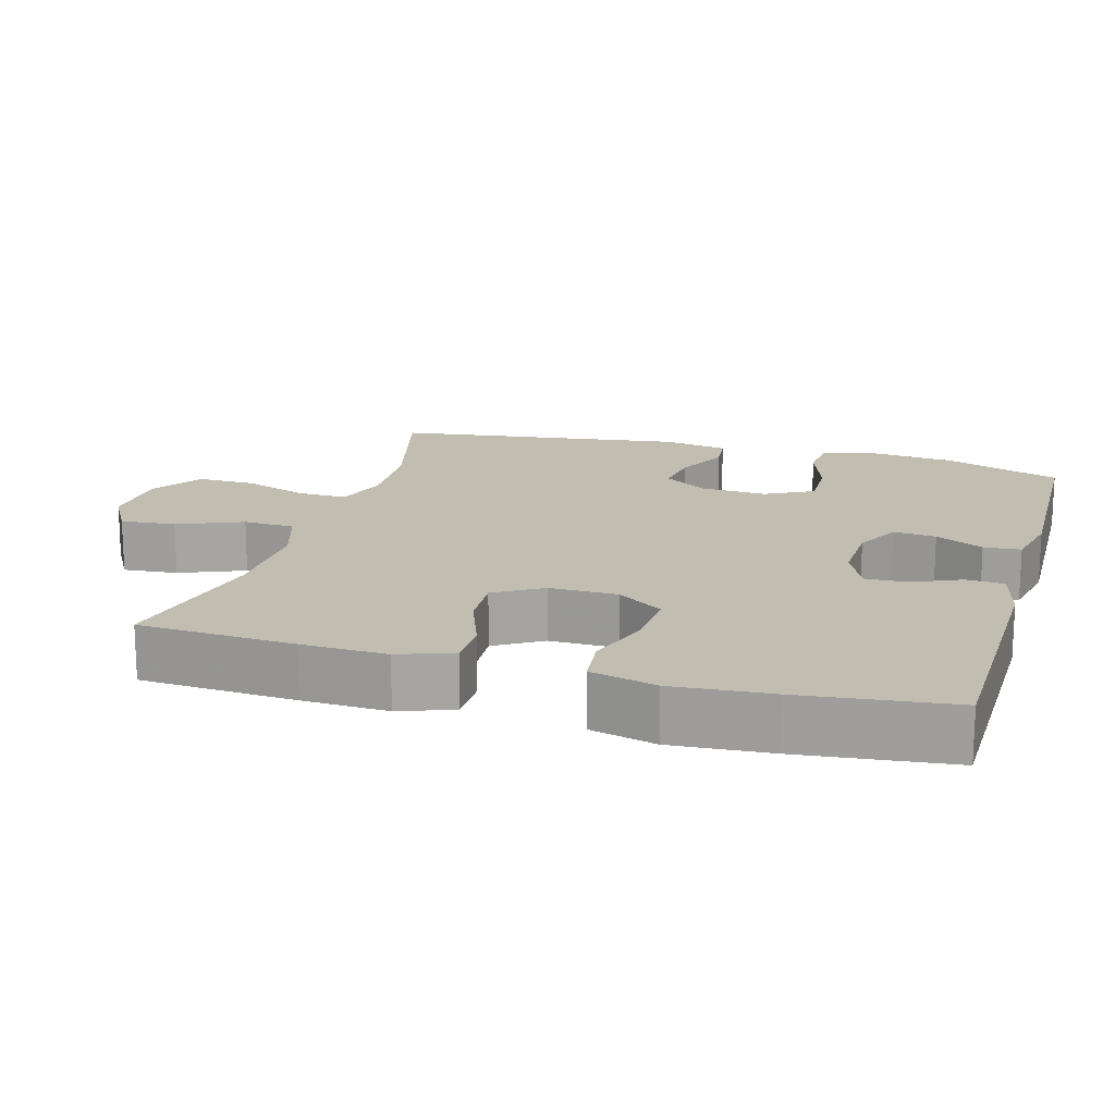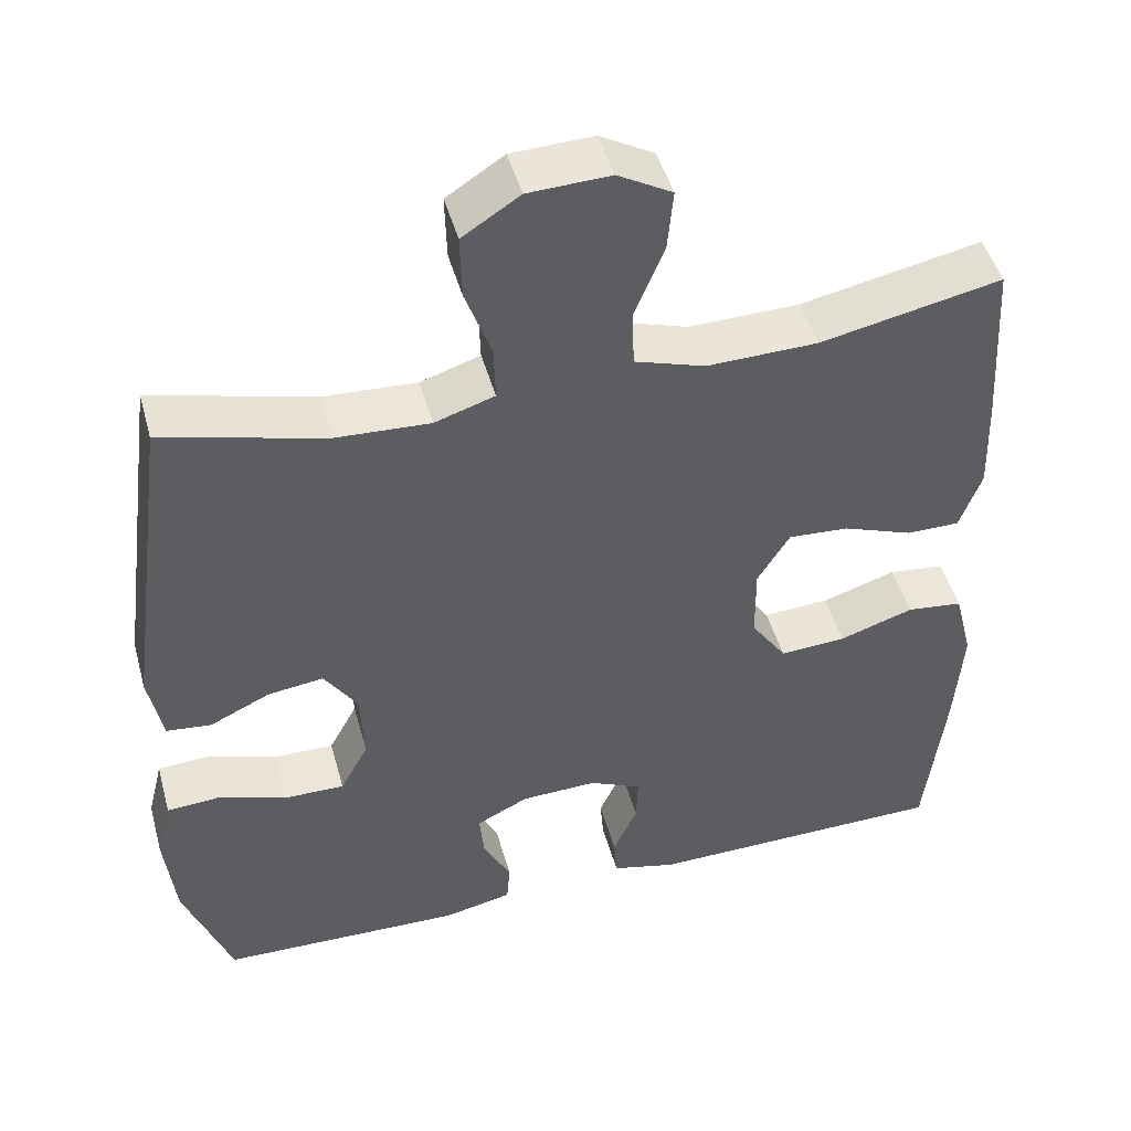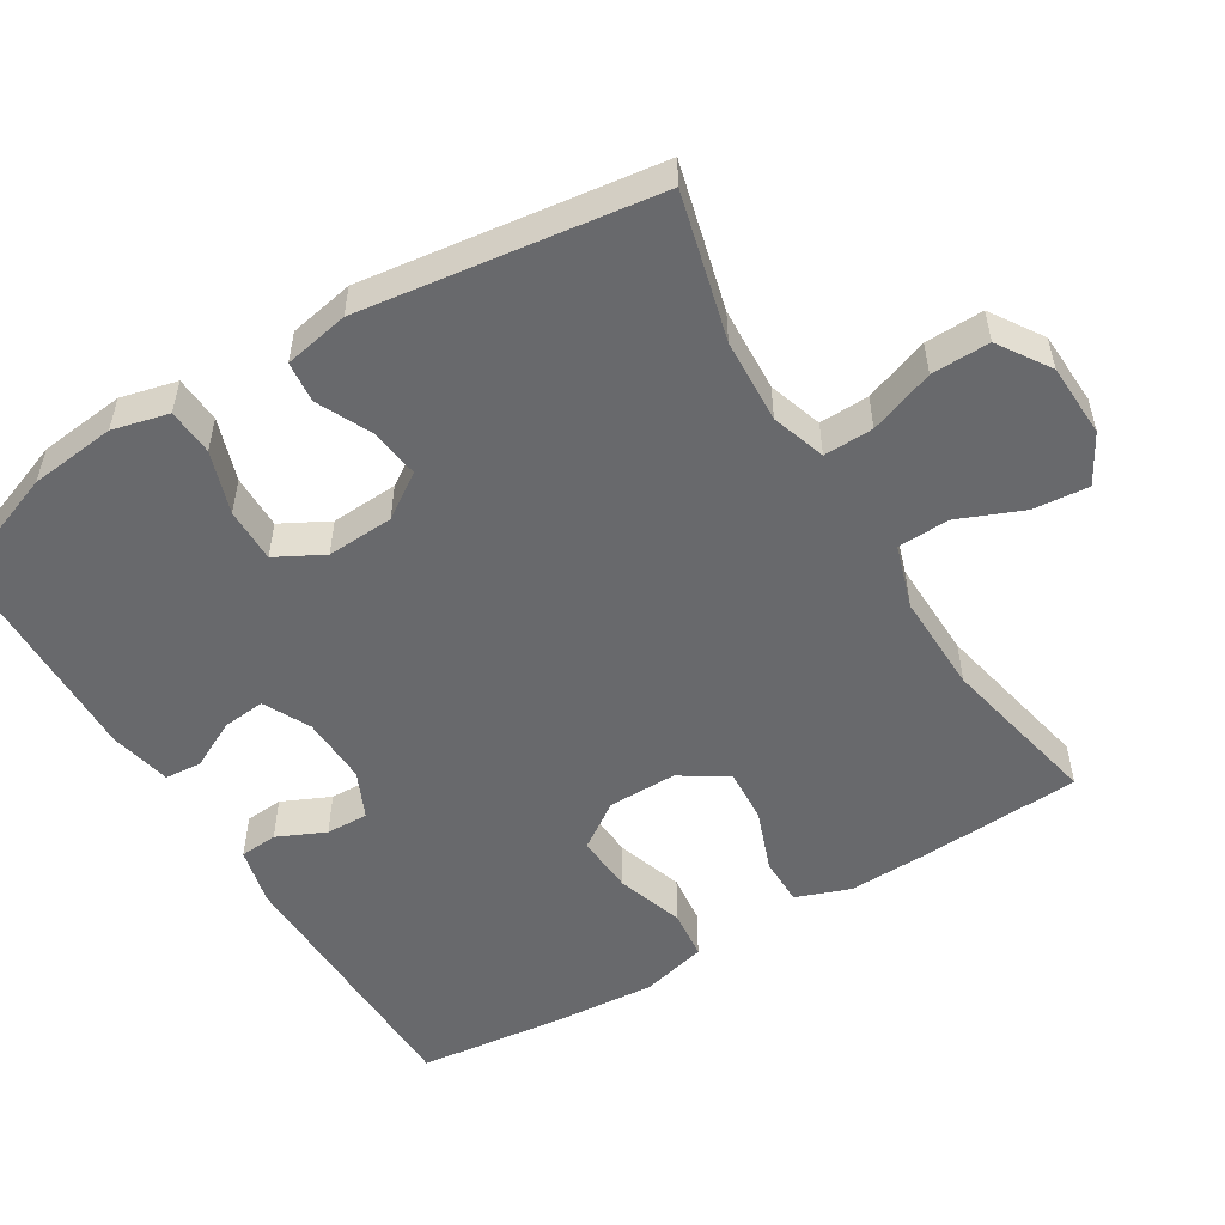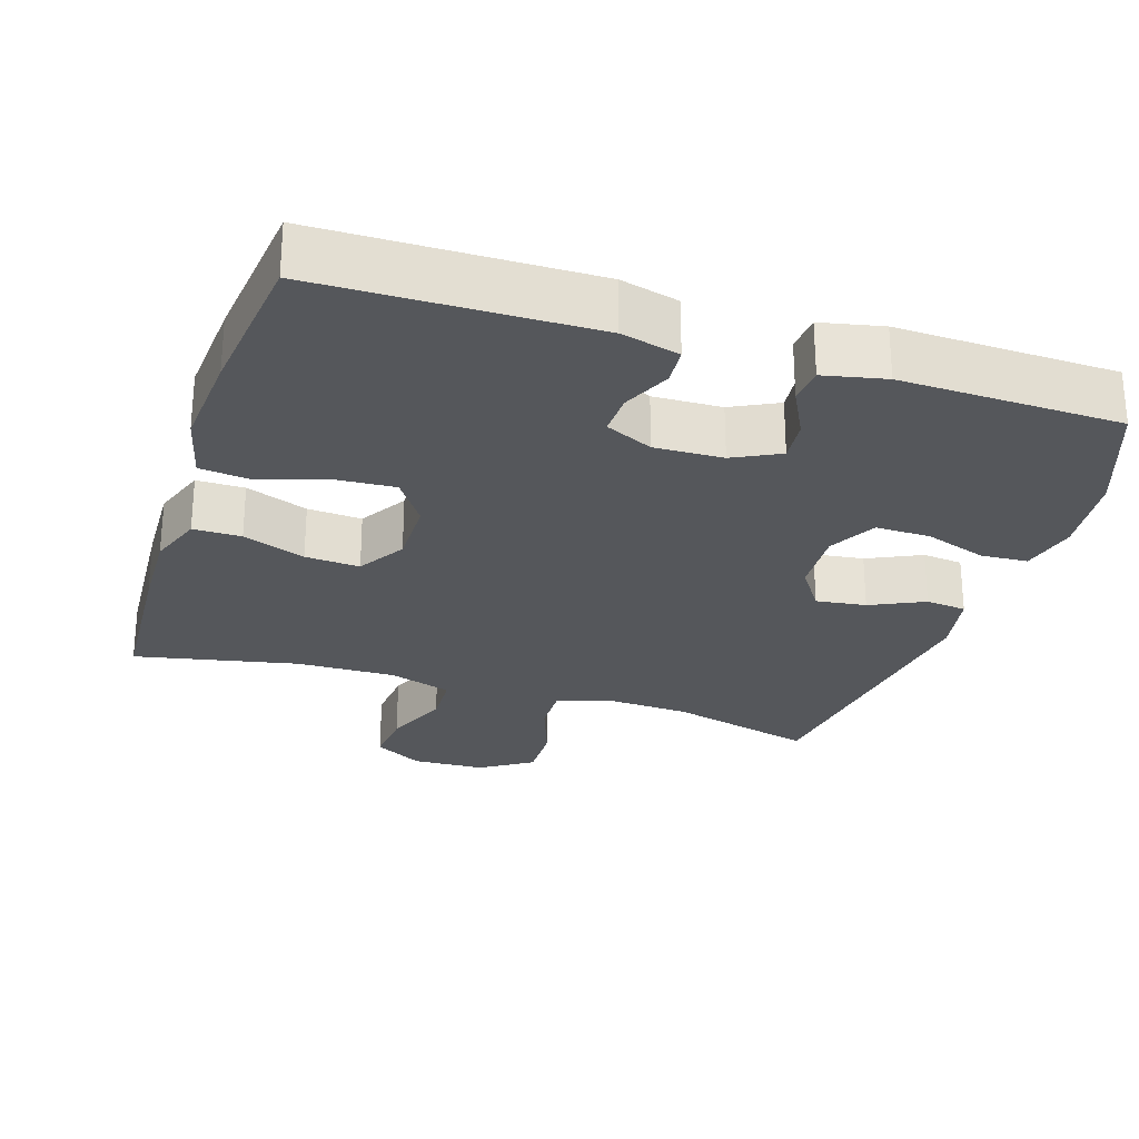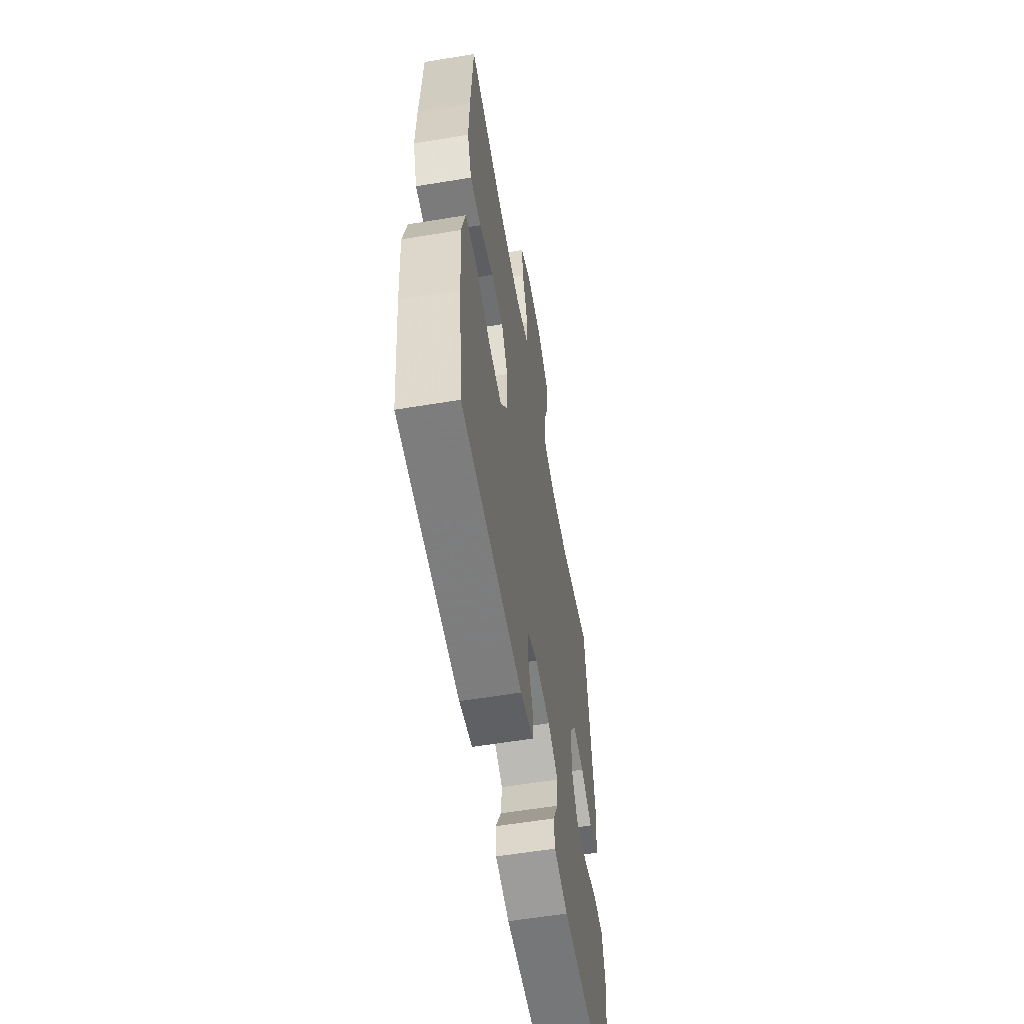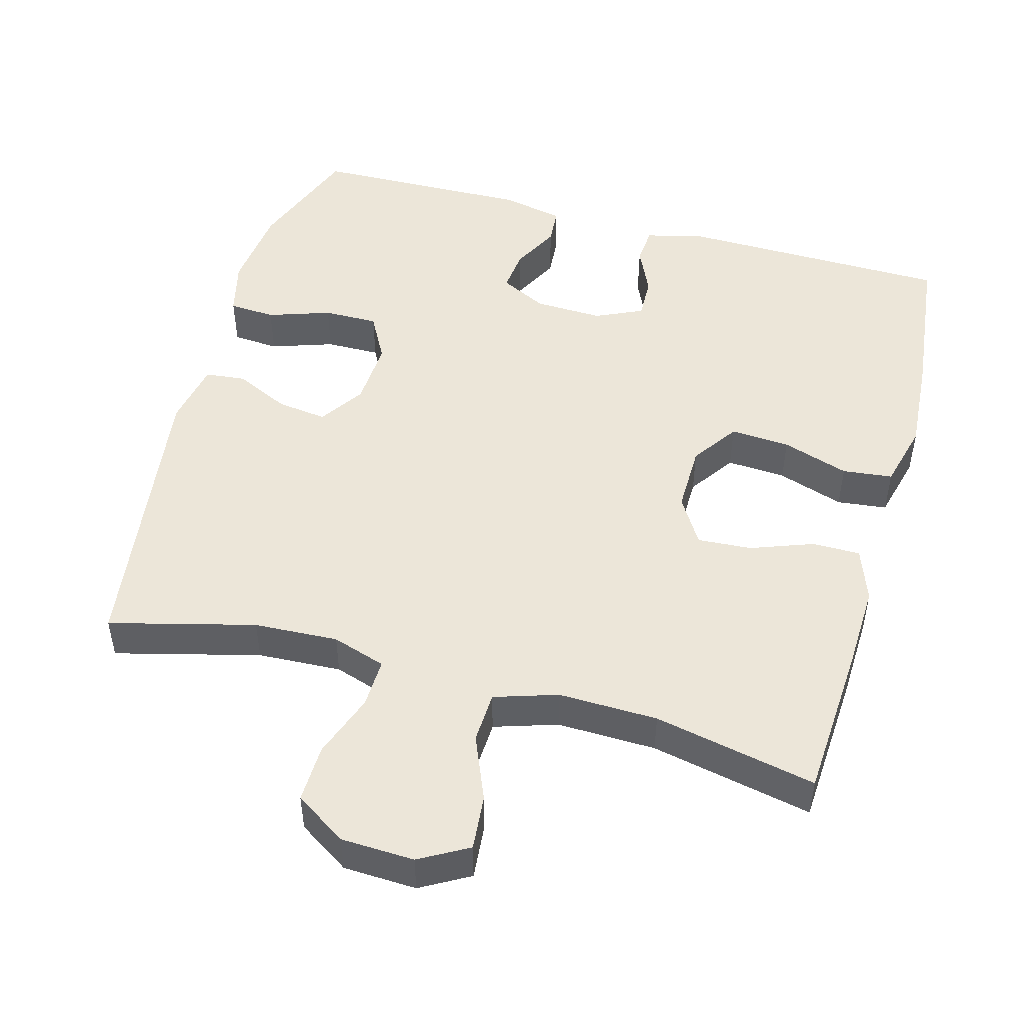
<metadata>
{"format":"obj","ext":"obj","renderer":"f3d","projection":"perspective","resolution":1024,"background":"white","views":[{"elev":16.8,"azim":106.1,"up":"+Y"},{"elev":47.0,"azim":-15.3,"up":"+Z"},{"elev":-52.8,"azim":-58.6,"up":"+Y"},{"elev":-26.7,"azim":162.2,"up":"+Y"},{"elev":-58.5,"azim":99.7,"up":"+Z"},{"elev":49.2,"azim":15.5,"up":"+Y"}]}
</metadata>
<code>
v 0.5 0.07 -0.5
v 0.126 0.07 -0.505
v 0.046 0.07 -0.485
v 0.042 0.07 -0.433
v 0.072 0.07 -0.367
v 0.074 0.07 -0.309
v 0.009 0.07 -0.279
v -0.085 0.07 -0.282
v -0.149 0.07 -0.314
v -0.143 0.07 -0.373
v -0.109 0.07 -0.439
v -0.113 0.07 -0.49
v -0.198 0.07 -0.508
v -0.5 0.07 -0.5
v -0.559 0.07 -0.342
v -0.572 0.07 -0.224
v -0.553 0.07 -0.147
v -0.489 0.07 -0.143
v -0.403 0.07 -0.172
v -0.328 0.07 -0.173
v -0.293 0.07 -0.108
v -0.298 0.07 -0.016
v -0.339 0.07 0.045
v -0.408 0.07 0.036
v -0.482 0.07 0.001
v -0.538 0.07 0.007
v -0.555 0.07 0.096
v -0.5 0.07 0.5
v -0.3 0.07 0.448
v -0.184 0.07 0.442
v -0.11 0.07 0.466
v -0.112 0.07 0.534
v -0.144 0.07 0.623
v -0.146 0.07 0.703
v -0.075 0.07 0.749
v 0.026 0.07 0.753
v 0.093 0.07 0.715
v 0.086 0.07 0.639
v 0.049 0.07 0.55
v 0.052 0.07 0.479
v 0.139 0.07 0.451
v 0.276 0.07 0.454
v 0.5 0.07 0.5
v 0.513 0.07 0.285
v 0.517 0.07 0.168
v 0.49 0.07 0.094
v 0.424 0.07 0.094
v 0.338 0.07 0.126
v 0.263 0.07 0.131
v 0.223 0.07 0.066
v 0.224 0.07 -0.028
v 0.268 0.07 -0.092
v 0.35 0.07 -0.087
v 0.442 0.07 -0.057
v 0.511 0.07 -0.065
v 0.534 0.07 -0.156
v 0.524 0.07 -0.292
v 0.5 0 -0.5
v 0.126 0 -0.505
v 0.046 0 -0.485
v 0.042 0 -0.433
v 0.072 0 -0.367
v 0.074 0 -0.309
v 0.009 0 -0.279
v -0.085 0 -0.282
v -0.149 0 -0.314
v -0.143 0 -0.373
v -0.109 0 -0.439
v -0.113 0 -0.49
v -0.198 0 -0.508
v -0.5 0 -0.5
v -0.559 0 -0.342
v -0.572 0 -0.224
v -0.553 0 -0.147
v -0.489 0 -0.143
v -0.403 0 -0.172
v -0.328 0 -0.173
v -0.293 0 -0.108
v -0.298 0 -0.016
v -0.339 0 0.045
v -0.408 0 0.036
v -0.482 0 0.001
v -0.538 0 0.007
v -0.555 0 0.096
v -0.5 0 0.5
v -0.3 0 0.448
v -0.184 0 0.442
v -0.11 0 0.466
v -0.112 0 0.534
v -0.144 0 0.623
v -0.146 0 0.703
v -0.075 0 0.749
v 0.026 0 0.753
v 0.093 0 0.715
v 0.086 0 0.639
v 0.049 0 0.55
v 0.052 0 0.479
v 0.139 0 0.451
v 0.276 0 0.454
v 0.5 0 0.5
v 0.513 0 0.285
v 0.517 0 0.168
v 0.49 0 0.094
v 0.424 0 0.094
v 0.338 0 0.126
v 0.263 0 0.131
v 0.223 0 0.066
v 0.224 0 -0.028
v 0.268 0 -0.092
v 0.35 0 -0.087
v 0.442 0 -0.057
v 0.511 0 -0.065
v 0.534 0 -0.156
v 0.524 0 -0.292
f 3 4 5
f 2 3 5
f 1 2 5
f 57 1 5
f 56 57 5
f 55 56 5
f 54 55 5
f 53 54 5
f 52 53 5 6
f 51 52 6 7
f 50 51 7 8
f 49 50 8 9
f 46 47 48
f 45 46 48
f 44 45 48
f 43 44 48
f 42 43 48
f 41 42 48 49
f 40 41 49 9
f 37 38 39
f 36 37 39
f 35 36 39
f 34 35 39
f 33 34 39
f 32 33 39
f 31 32 39 40
f 30 31 40 9
f 27 28 29
f 26 27 29
f 25 26 29
f 24 25 29
f 23 24 29 30
f 22 23 30
f 21 22 30 9
f 17 18 19
f 16 17 19
f 15 16 19
f 14 15 19
f 13 14 19
f 12 13 19
f 11 12 19
f 10 11 19
f 10 19 20
f 9 10 20 21
f 62 61 60
f 62 60 59
f 62 59 58
f 62 58 114
f 62 114 113
f 62 113 112
f 62 112 111
f 62 111 110
f 63 62 110 109
f 64 63 109 108
f 65 64 108 107
f 66 65 107 106
f 105 104 103
f 105 103 102
f 105 102 101
f 105 101 100
f 105 100 99
f 106 105 99 98
f 66 106 98 97
f 96 95 94
f 96 94 93
f 96 93 92
f 96 92 91
f 96 91 90
f 96 90 89
f 97 96 89 88
f 66 97 88 87
f 86 85 84
f 86 84 83
f 86 83 82
f 86 82 81
f 87 86 81 80
f 87 80 79
f 66 87 79 78
f 76 75 74
f 76 74 73
f 76 73 72
f 76 72 71
f 76 71 70
f 76 70 69
f 76 69 68
f 76 68 67
f 77 76 67
f 78 77 67 66
f 1 58 59 2
f 2 59 60 3
f 3 60 61 4
f 4 61 62 5
f 5 62 63 6
f 6 63 64 7
f 7 64 65 8
f 8 65 66 9
f 9 66 67 10
f 10 67 68 11
f 11 68 69 12
f 12 69 70 13
f 13 70 71 14
f 14 71 72 15
f 15 72 73 16
f 16 73 74 17
f 17 74 75 18
f 18 75 76 19
f 19 76 77 20
f 20 77 78 21
f 21 78 79 22
f 22 79 80 23
f 23 80 81 24
f 24 81 82 25
f 25 82 83 26
f 26 83 84 27
f 27 84 85 28
f 28 85 86 29
f 29 86 87 30
f 30 87 88 31
f 31 88 89 32
f 32 89 90 33
f 33 90 91 34
f 34 91 92 35
f 35 92 93 36
f 36 93 94 37
f 37 94 95 38
f 38 95 96 39
f 39 96 97 40
f 40 97 98 41
f 41 98 99 42
f 42 99 100 43
f 43 100 101 44
f 44 101 102 45
f 45 102 103 46
f 46 103 104 47
f 47 104 105 48
f 48 105 106 49
f 49 106 107 50
f 50 107 108 51
f 51 108 109 52
f 52 109 110 53
f 53 110 111 54
f 54 111 112 55
f 55 112 113 56
f 56 113 114 57
f 57 114 58 1

</code>
